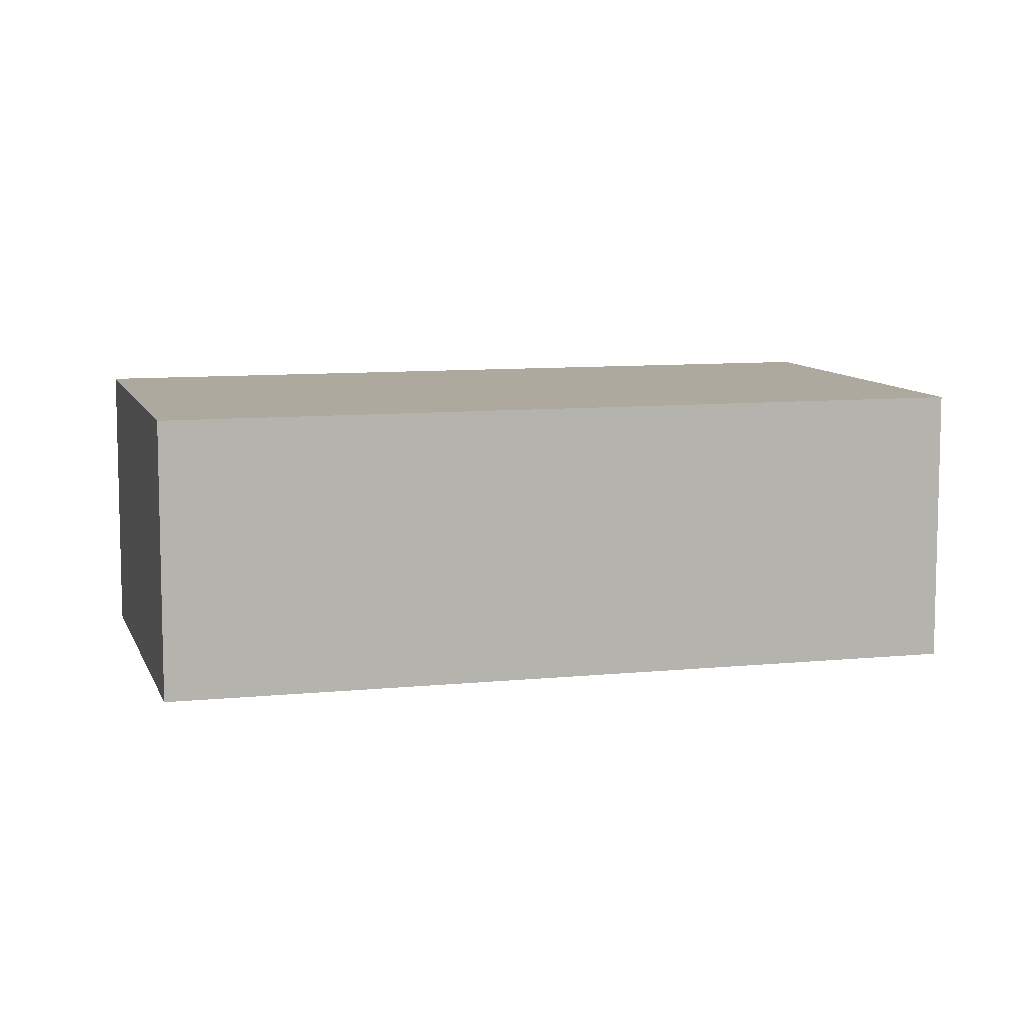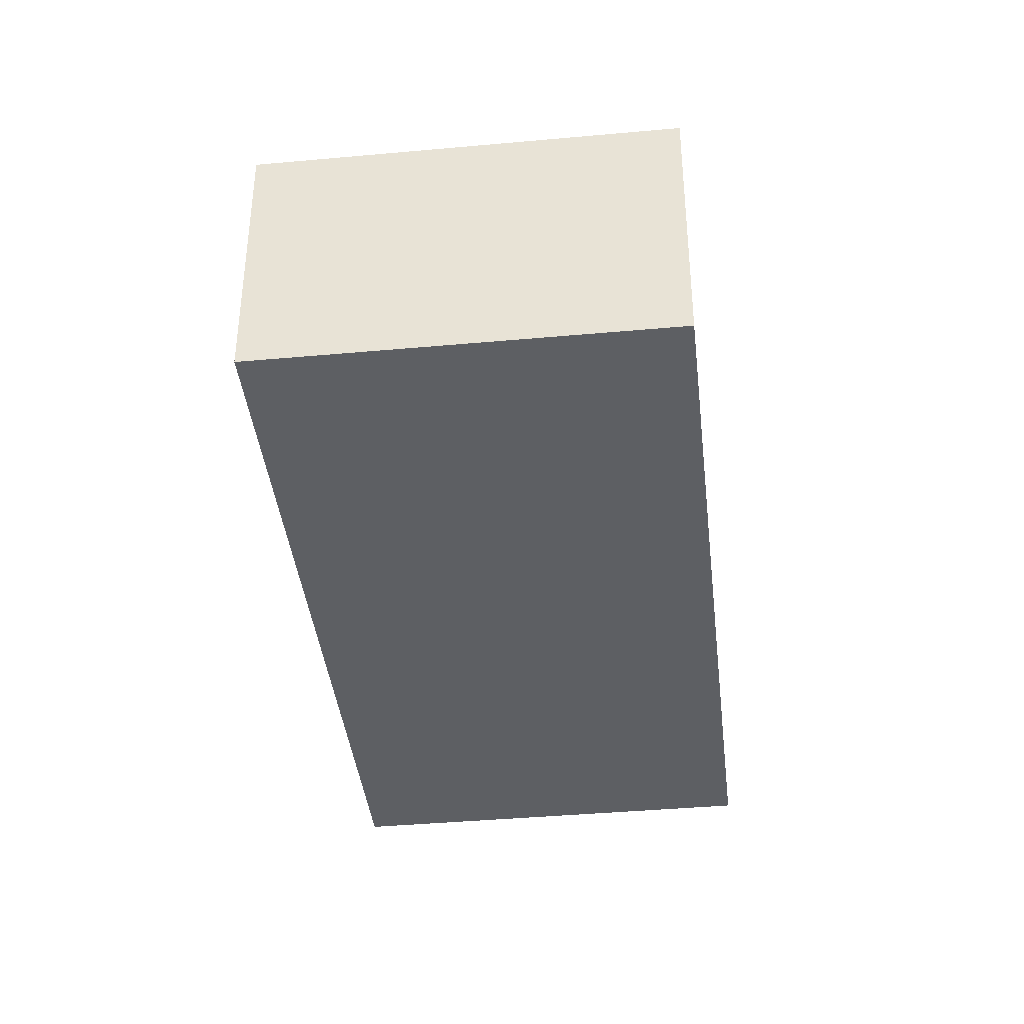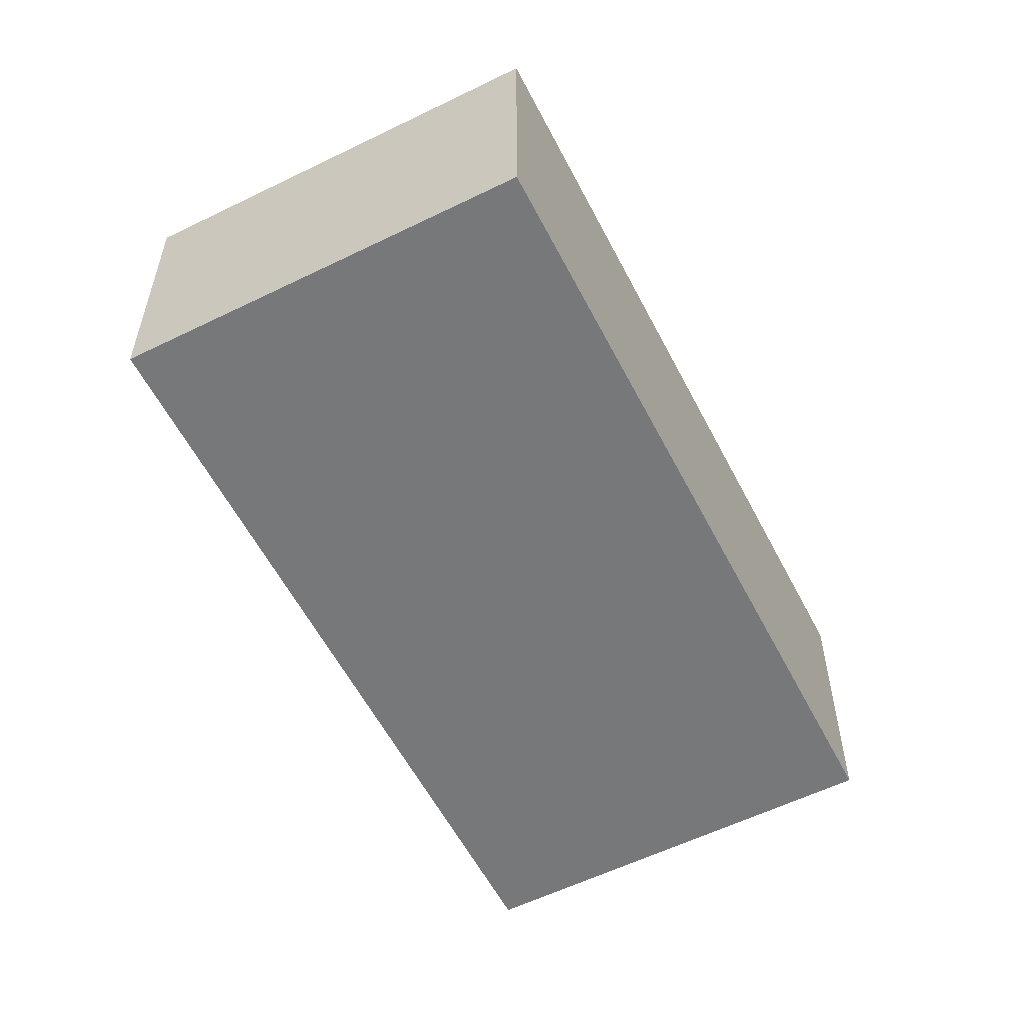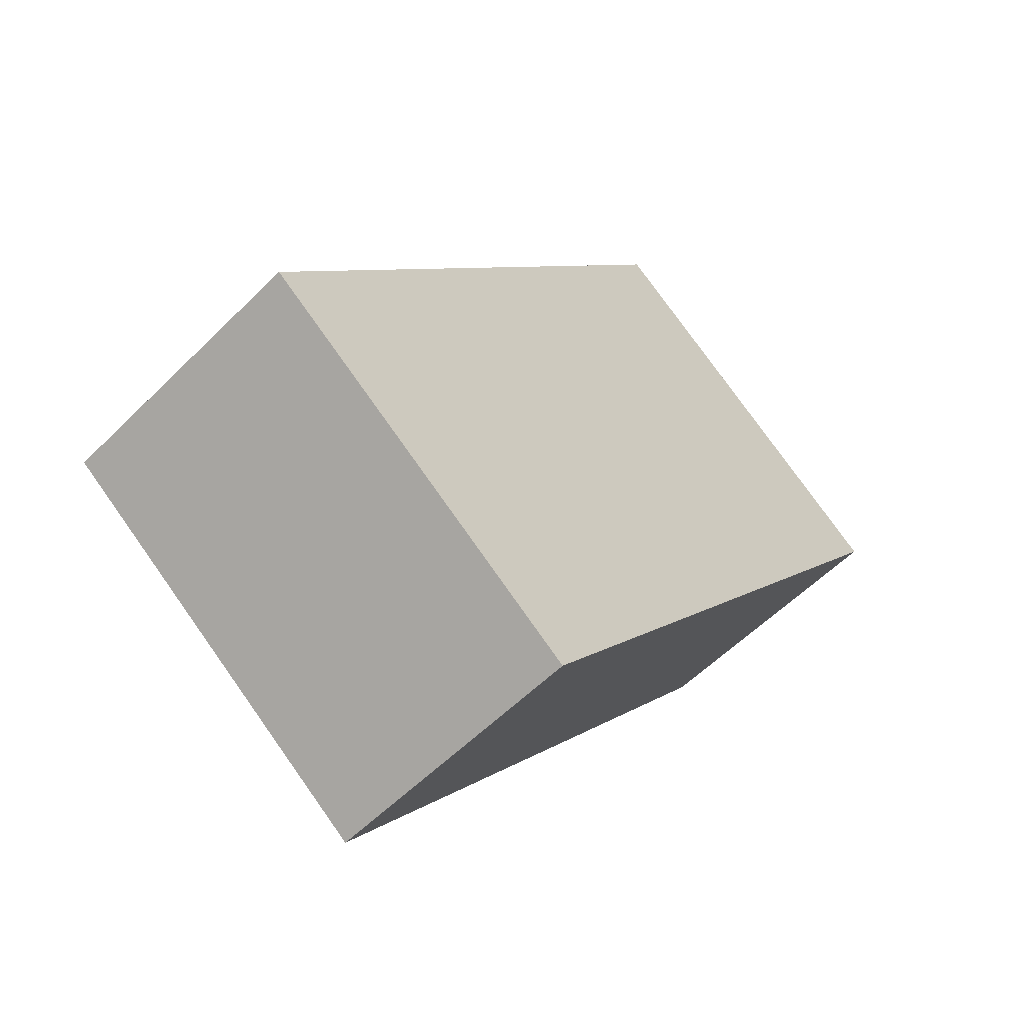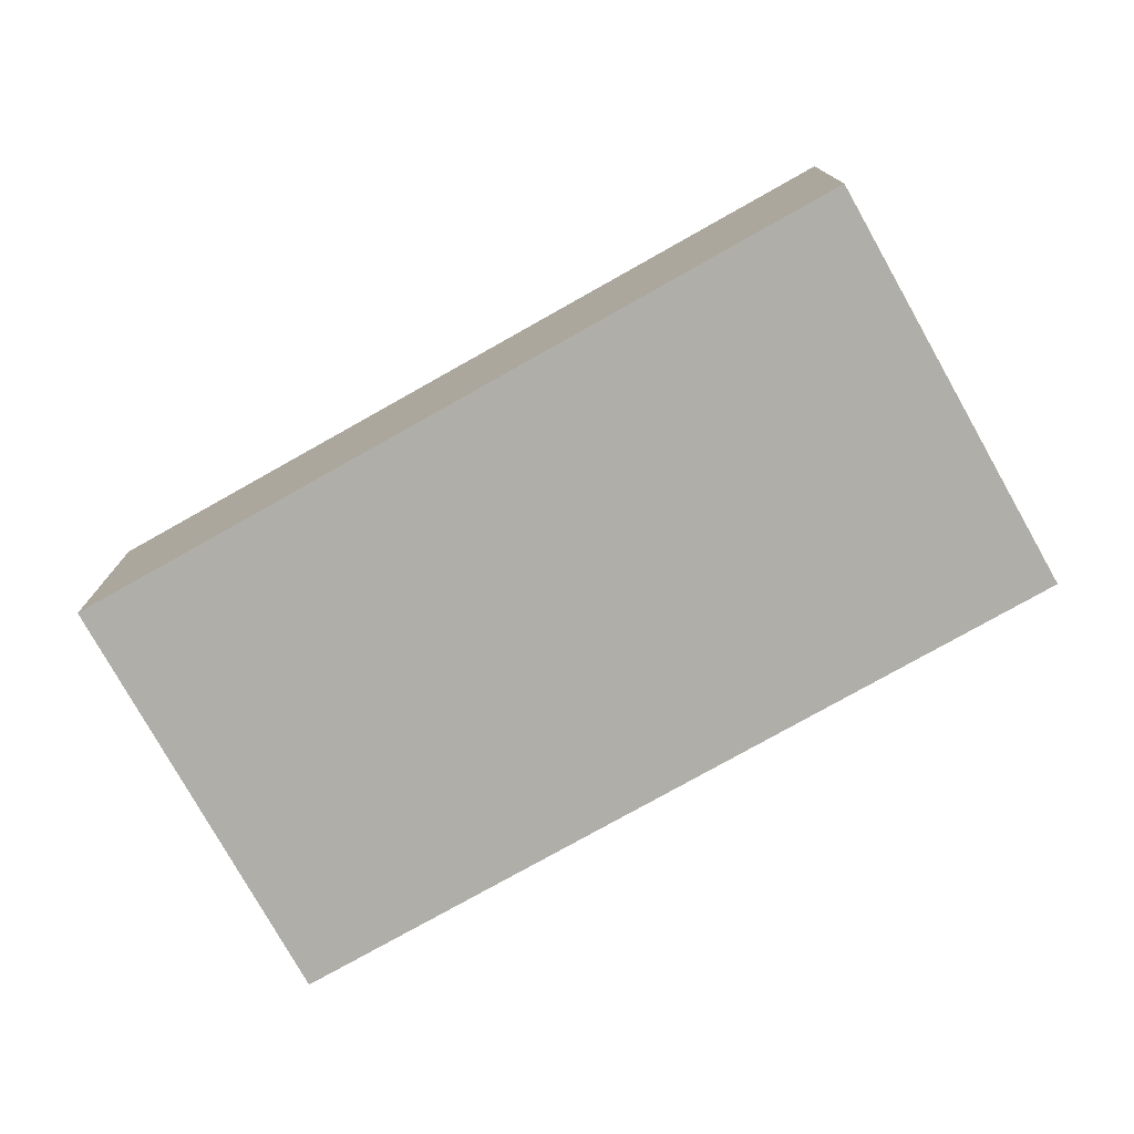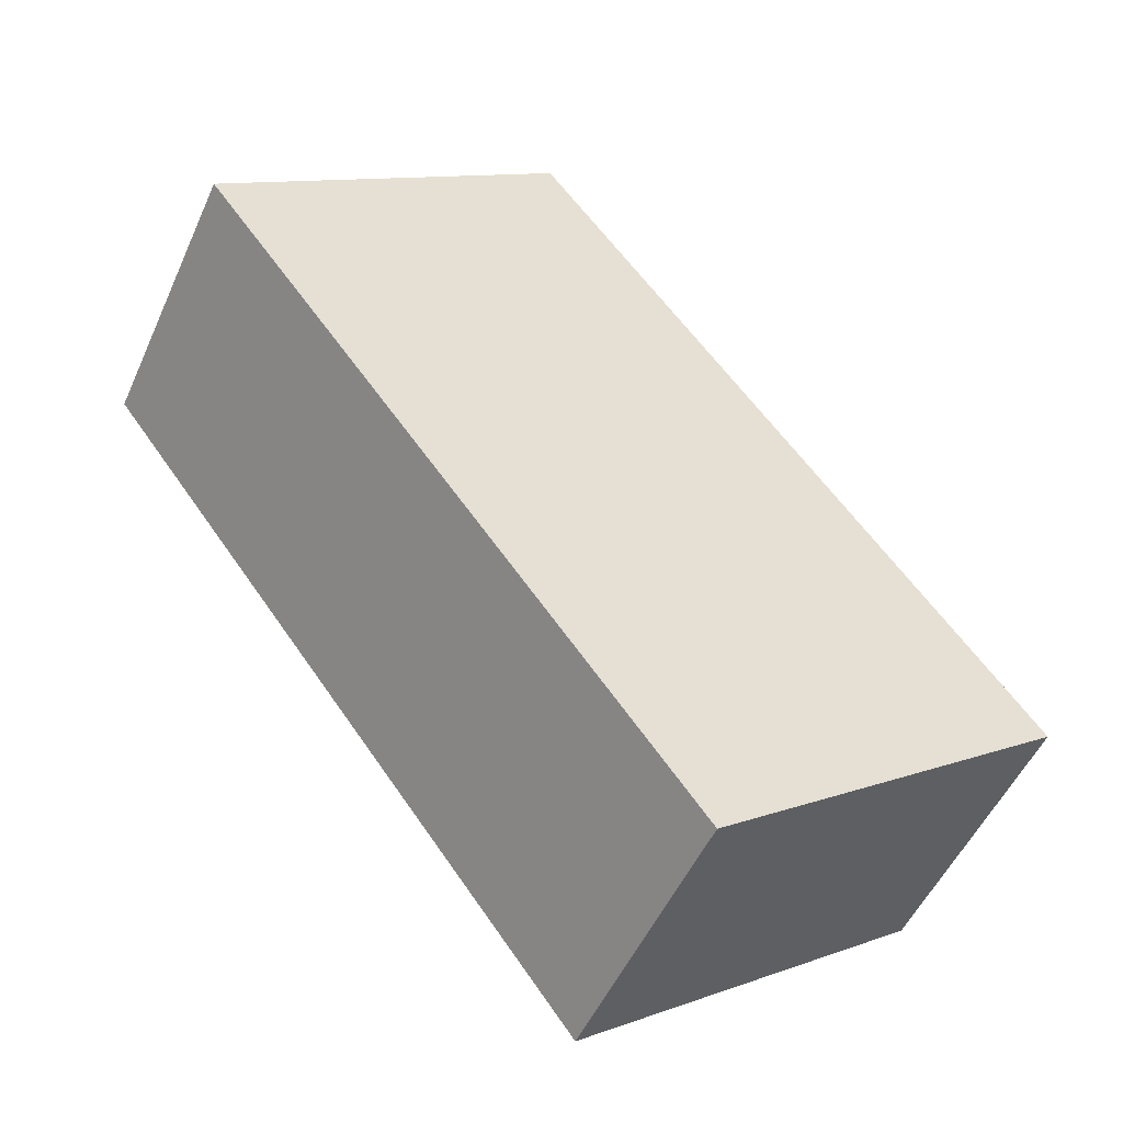
<metadata>
{"format":"obj","ext":"obj","renderer":"f3d","projection":"perspective","resolution":1024,"background":"white","views":[{"elev":9.0,"azim":38.0,"up":"+Y"},{"elev":-39.9,"azim":149.7,"up":"+Y"},{"elev":-57.4,"azim":170.3,"up":"+Y"},{"elev":-56.1,"azim":136.1,"up":"+Z"},{"elev":-77.5,"azim":-97.4,"up":"+Y"},{"elev":-51.2,"azim":-23.7,"up":"+Z"}]}
</metadata>
<code>
v  2.981 1.678 -3.992
v  2.087 1.678 1.559
v  5.069 1.678 -2.433
v  0 1.678 1.027e-16
v  5.069 1.49e-16 -2.433
v  2.981 2.444e-16 -3.992
v  0 0 0
v  2.087 -9.546e-17 1.559
g defaultobject
f 1 2 3
f 2 1 4
f 5 1 3
f 1 5 6
f 6 4 1
f 4 6 7
f 7 2 4
f 2 7 8
f 8 3 2
f 3 8 5
f 8 6 5
f 6 8 7

</code>
